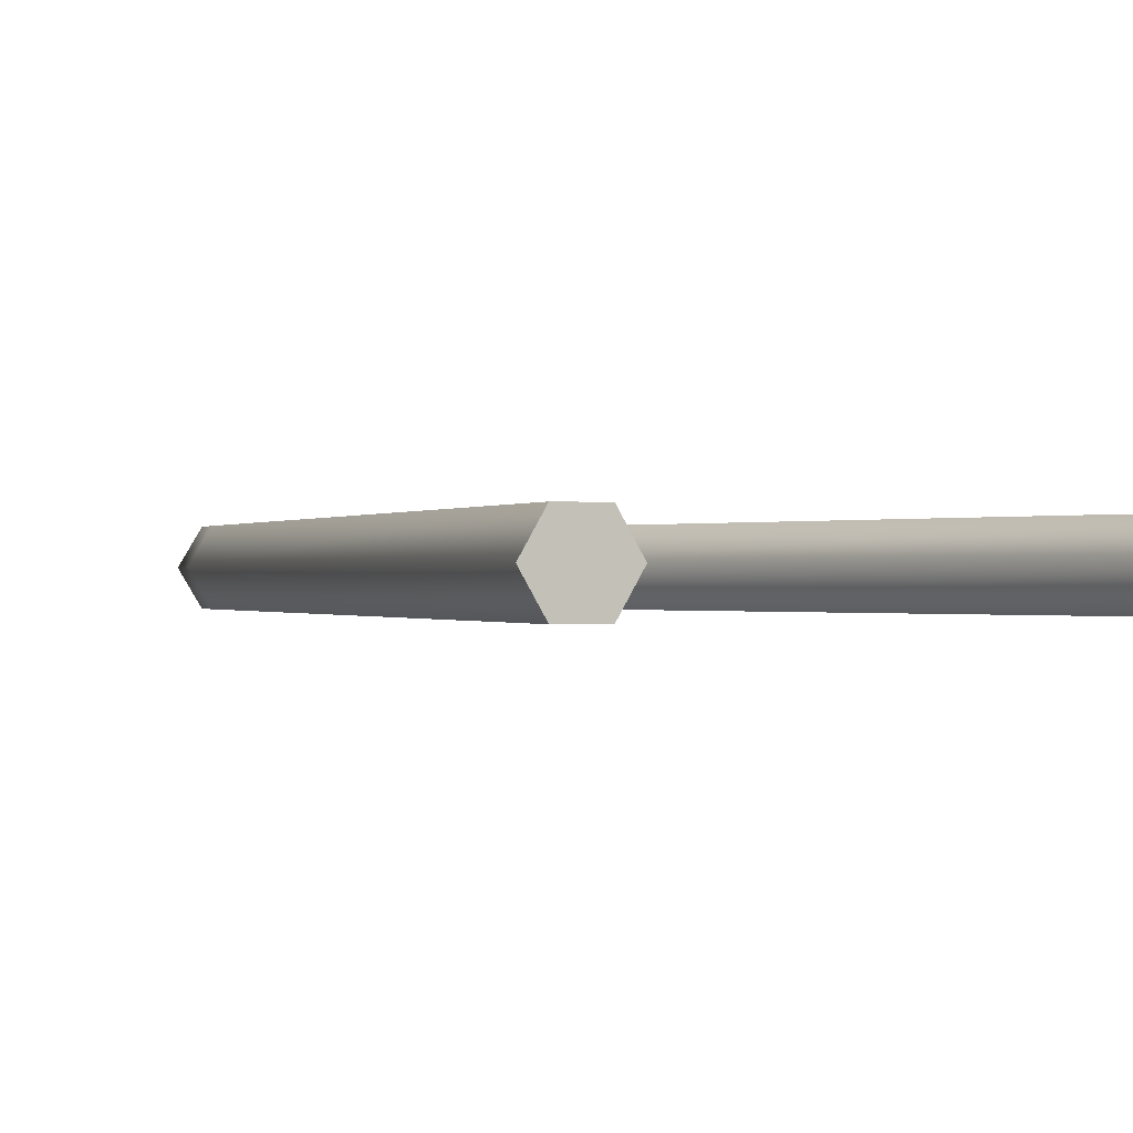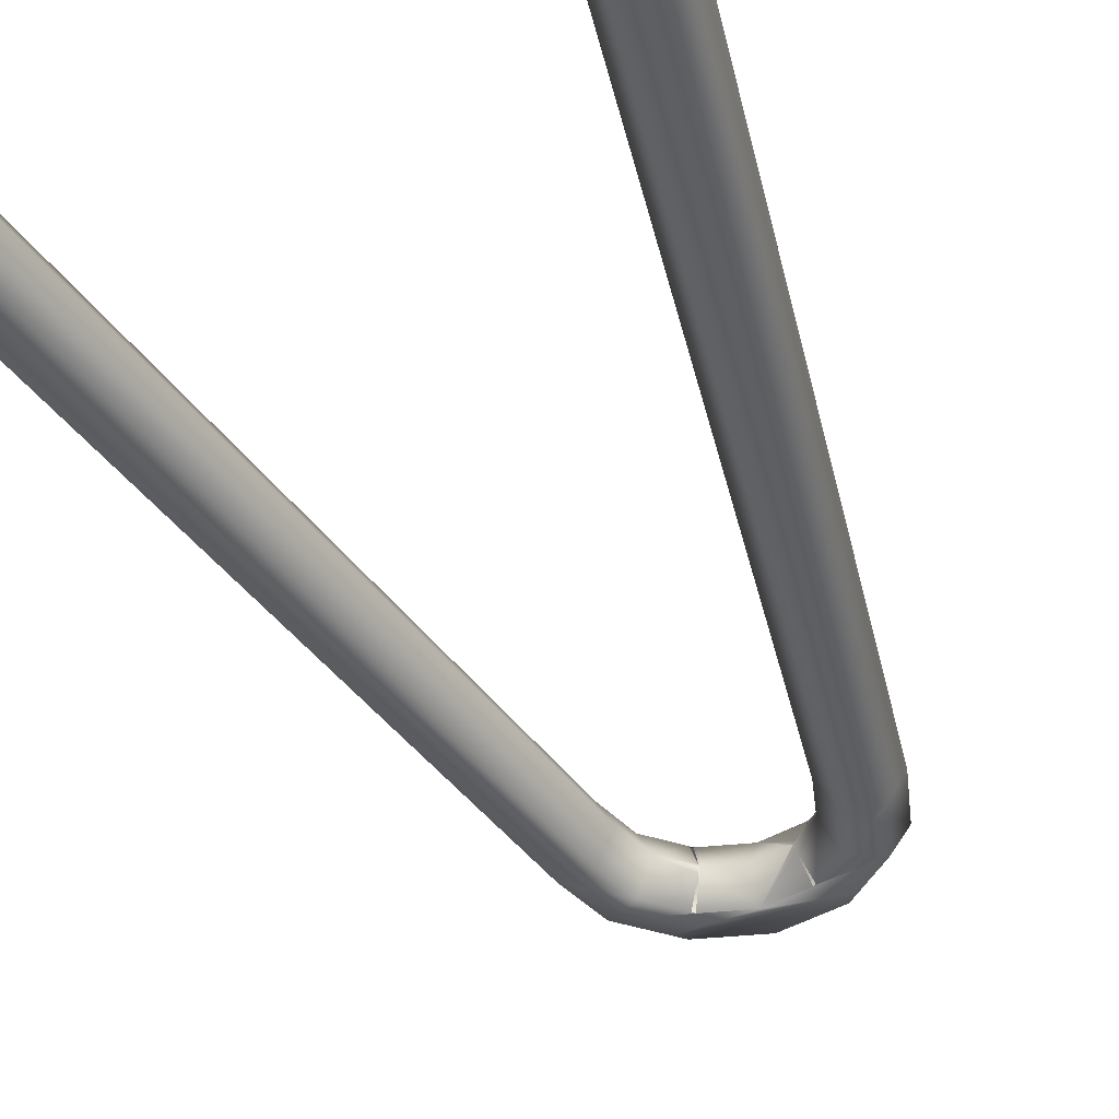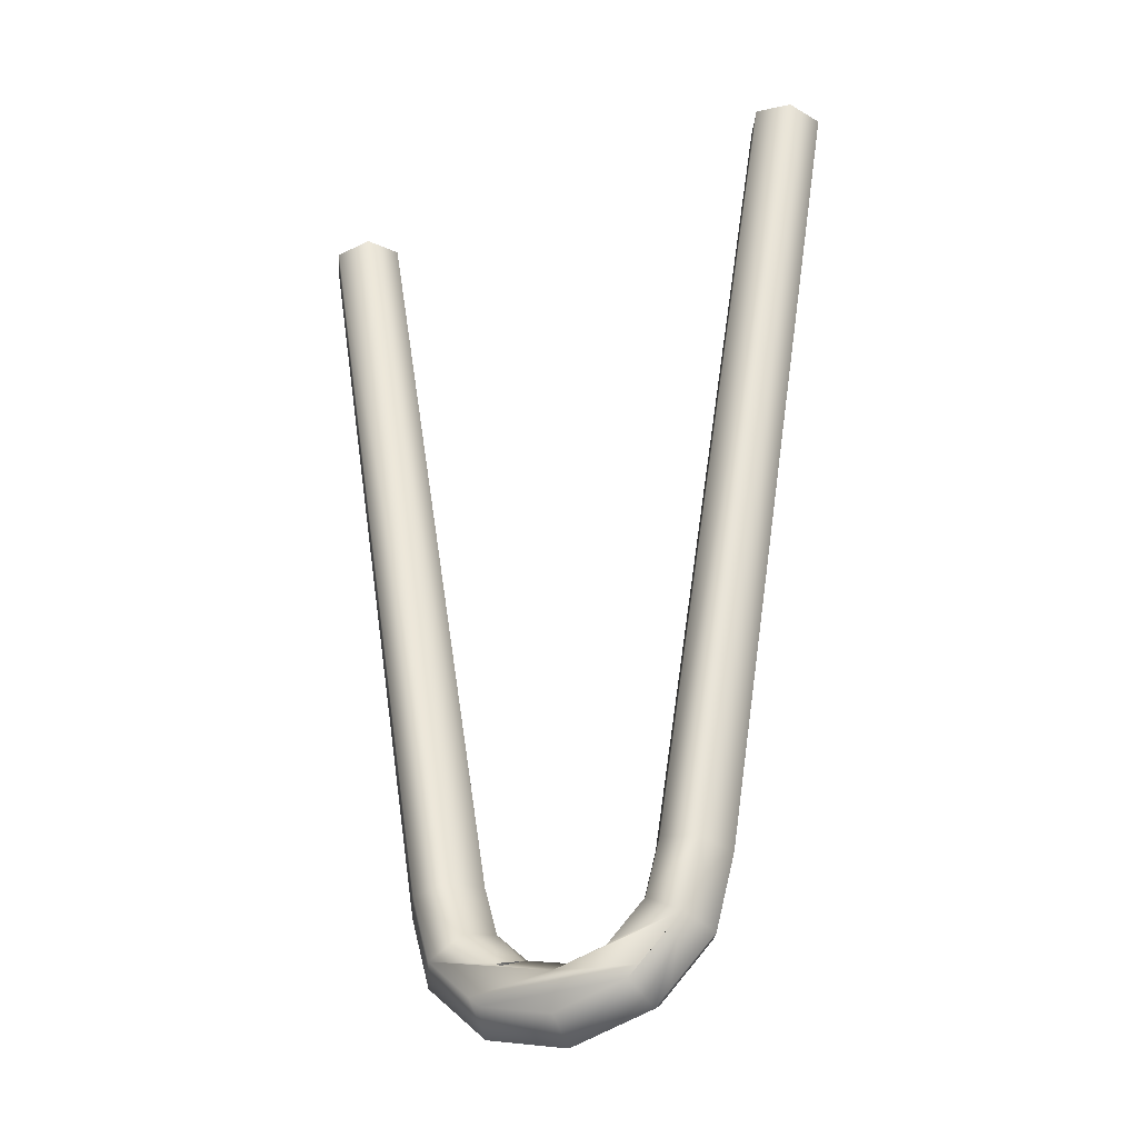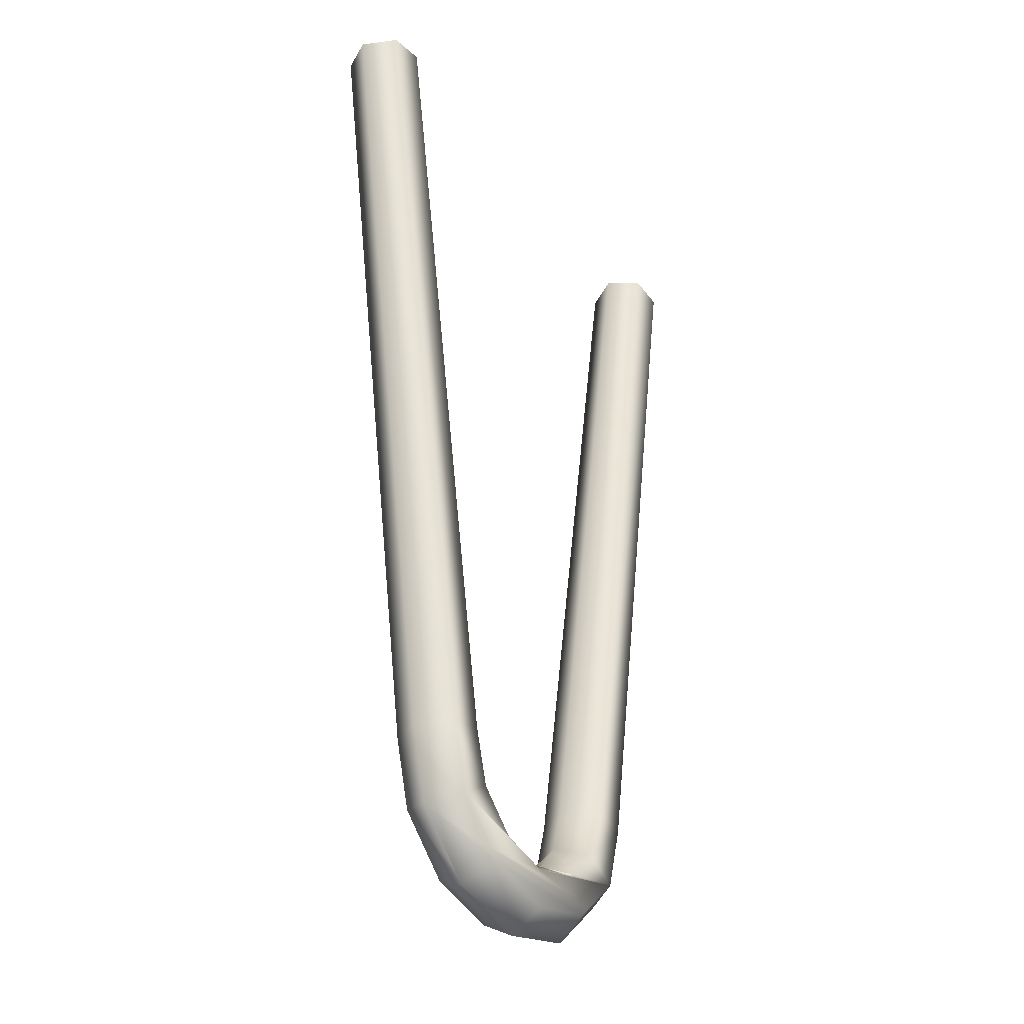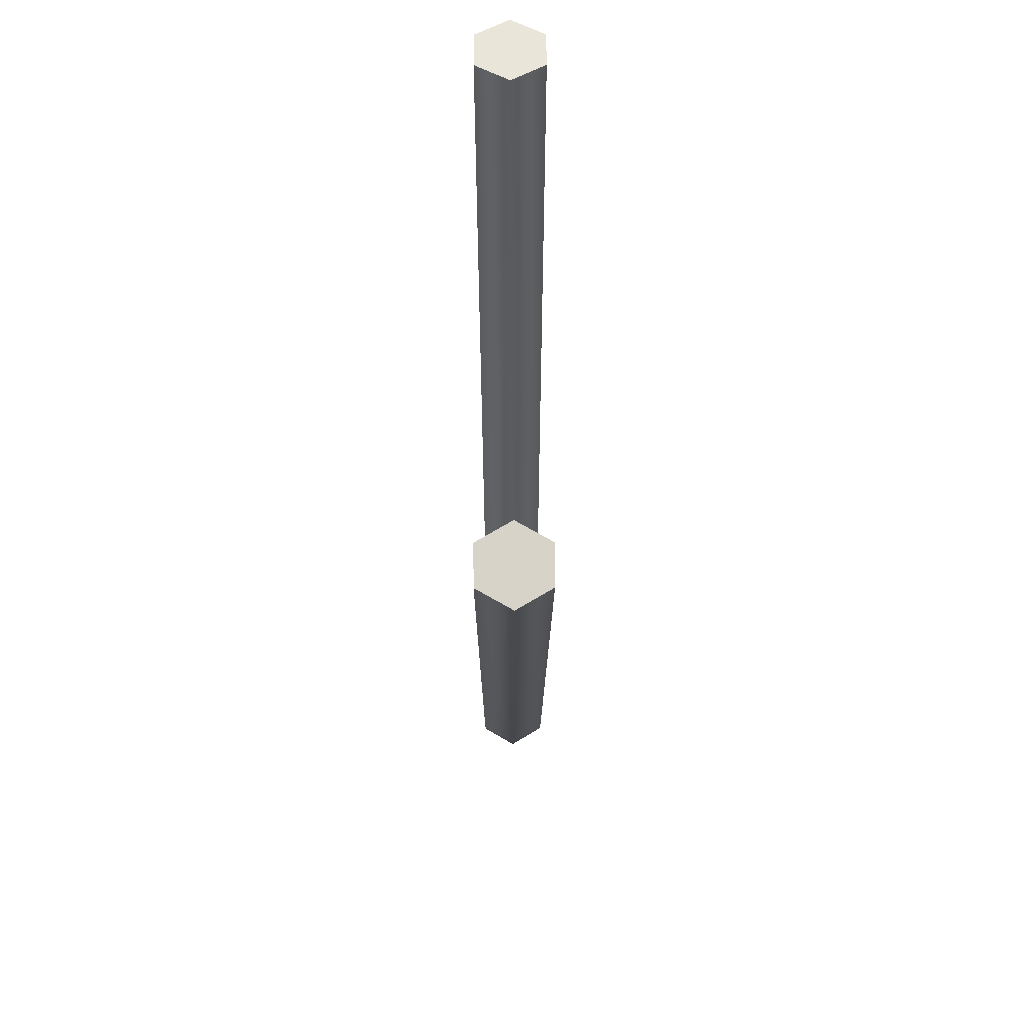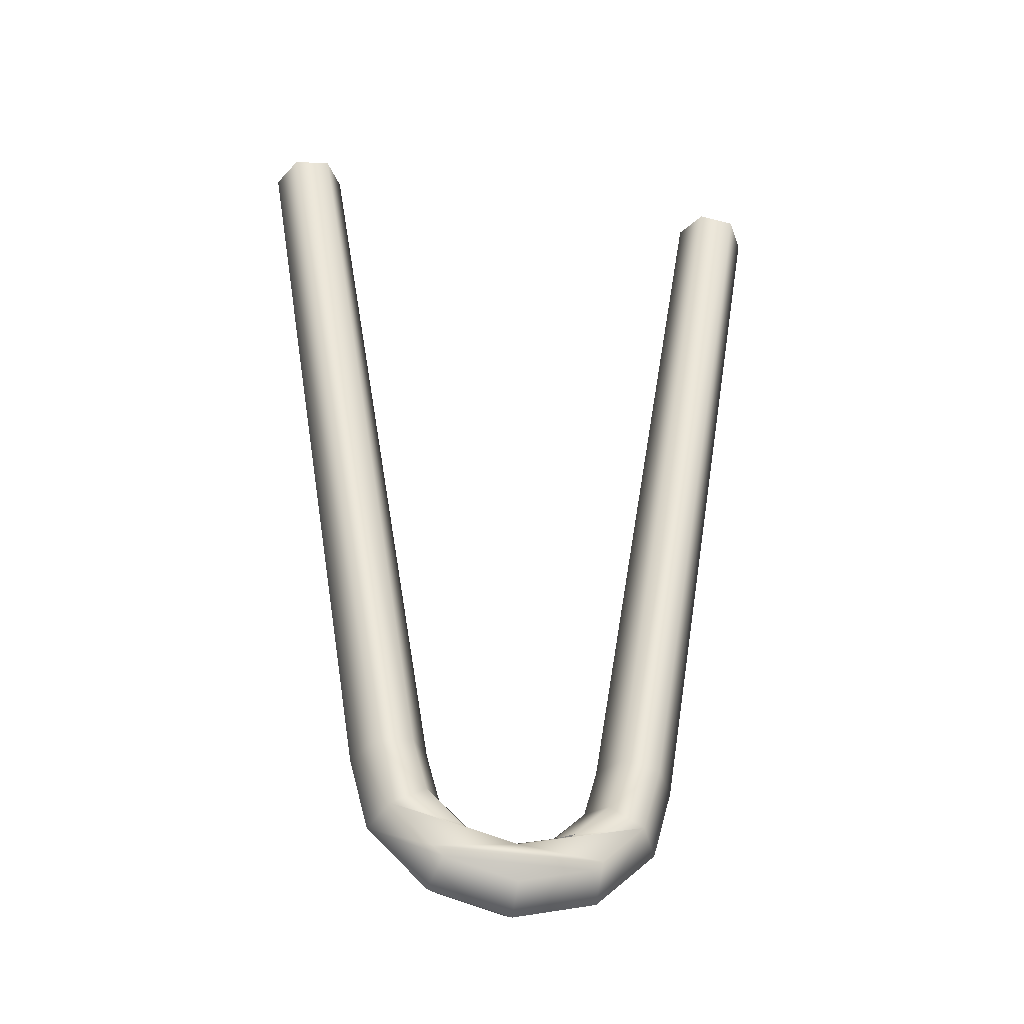
<metadata>
{"format":"obj","ext":"obj","renderer":"f3d","projection":"perspective","resolution":1024,"background":"white","views":[{"elev":-0.2,"azim":151.8,"up":"+Z"},{"elev":-40.7,"azim":-157.7,"up":"+Z"},{"elev":-34.0,"azim":-154.6,"up":"+Y"},{"elev":-36.1,"azim":-54.4,"up":"+Y"},{"elev":67.2,"azim":89.6,"up":"+Y"},{"elev":-40.4,"azim":-10.5,"up":"+Y"}]}
</metadata>
<code>
o mesh87/mesh87-geometry#mesh87-geometry
v -0.007198 0.3565 0.3924
v -0.001256 0.3526 0.3884
v -0.008366 0.3545 0.3884
v -0.007 0.3569 0.393
v -0.0183 0.357 0.3884
v -0.008793 0.3549 0.3884
v -0.006927 0.3568 0.393
v -0.01252 0.3512 0.3884
v -0.0112 0.3611 0.393
v -0.001256 0.3526 0.3977
v -0.001256 0.3553 0.393
v 0.01001 0.3512 0.3884
v -0.0111 0.3498 0.3884
v -0.01357 0.3597 0.3884
v -0.008793 0.3549 0.3977
v -0.007198 0.3565 0.3937
v 0.004415 0.3568 0.393
v 0.008585 0.3498 0.3884
v 0.01579 0.357 0.3884
v -0.01246 0.3474 0.393
v -0.02079 0.3663 0.3884
v -0.01304 0.3679 0.393
v -0.01357 0.3597 0.3977
v -0.008366 0.3545 0.3977
v 0.005853 0.3545 0.3977
v 0.005853 0.3545 0.3884
v 0.009951 0.3474 0.393
v 0.01188 0.3493 0.393
v -0.01439 0.3493 0.393
v -0.001256 0.3444 0.393
v -0.001256 0.3471 0.3884
v -0.02067 0.3556 0.393
v -0.01562 0.3674 0.3884
v -0.01562 0.3674 0.3977
v -0.0183 0.357 0.3977
v 0.01579 0.357 0.3977
v 0.004487 0.3569 0.393
v 0.004685 0.3565 0.3937
v 0.006281 0.3549 0.3884
v 0.01816 0.3556 0.393
v -0.0111 0.3498 0.3977
v -0.02337 0.3657 0.393
v -0.03902 0.4809 0.3884
v -0.0312 0.4821 0.393
v -0.0338 0.4817 0.3977
v -0.02079 0.3663 0.3977
v -0.01252 0.3512 0.3977
v 0.01001 0.3512 0.3977
v 0.006281 0.3549 0.3977
v 0.004685 0.3565 0.3924
v -0.001256 0.3471 0.3977
v 0.01106 0.3597 0.3884
v 0.02086 0.3657 0.393
v -0.0338 0.4817 0.3884
v -0.03902 0.4809 0.3977
v 0.01106 0.3597 0.3977
v 0.008692 0.3611 0.393
v 0.008585 0.3498 0.3977
v 0.01828 0.3663 0.3884
v 0.01828 0.3663 0.3977
v -0.04162 0.4805 0.393
v 0.01311 0.3674 0.3884
v 0.03911 0.4805 0.393
v 0.0365 0.4809 0.3977
v 0.01311 0.3674 0.3977
v 0.01053 0.3679 0.393
v 0.0365 0.4809 0.3884
v 0.03129 0.4817 0.3884
v 0.03129 0.4817 0.3977
v 0.02868 0.4821 0.393
f 1 2 3
f 2 1 4
f 3 2 1
f 4 1 2
f 2 5 3
f 3 5 2
f 6 4 1
f 1 4 6
f 2 4 7
f 7 4 2
f 2 8 5
f 5 8 2
f 3 5 6
f 6 5 3
f 6 9 4
f 4 9 6
f 4 10 7
f 7 10 4
f 2 7 11
f 11 7 2
f 12 8 2
f 2 8 12
f 13 5 8
f 8 5 13
f 6 5 14
f 14 5 6
f 9 6 14
f 14 6 9
f 9 15 4
f 4 15 9
f 16 10 4
f 4 10 16
f 7 10 11
f 11 10 7
f 17 2 11
f 11 2 17
f 18 8 12
f 12 8 18
f 2 19 12
f 12 19 2
f 20 5 13
f 13 5 20
f 18 13 8
f 8 13 18
f 14 5 21
f 21 5 14
f 14 22 9
f 9 22 14
f 15 9 23
f 23 9 15
f 4 15 16
f 16 15 4
f 10 16 24
f 24 16 10
f 25 11 10
f 10 11 25
f 2 17 26
f 26 17 2
f 11 25 17
f 17 25 11
f 12 27 18
f 18 27 12
f 19 2 26
f 26 2 19
f 28 12 19
f 19 12 28
f 29 5 20
f 20 5 29
f 13 30 20
f 20 30 13
f 13 18 31
f 31 18 13
f 32 21 5
f 5 21 32
f 14 21 33
f 33 21 14
f 22 14 33
f 33 14 22
f 34 9 22
f 22 9 34
f 9 34 23
f 23 34 9
f 35 15 23
f 23 15 35
f 35 10 24
f 24 10 35
f 10 36 25
f 25 36 10
f 26 17 37
f 37 17 26
f 17 25 38
f 38 25 17
f 27 12 28
f 28 12 27
f 30 18 27
f 27 18 30
f 19 26 39
f 39 26 19
f 28 19 40
f 40 19 28
f 5 29 32
f 32 29 5
f 20 32 29
f 29 32 20
f 30 13 31
f 31 13 30
f 30 41 20
f 20 41 30
f 18 30 31
f 31 30 18
f 21 32 42
f 42 32 21
f 33 21 43
f 43 21 33
f 33 44 22
f 22 44 33
f 22 45 34
f 34 45 22
f 46 23 34
f 34 23 46
f 35 24 15
f 15 24 35
f 35 23 46
f 46 23 35
f 10 35 47
f 47 35 10
f 10 48 36
f 36 48 10
f 25 36 49
f 49 36 25
f 17 38 37
f 37 38 17
f 26 37 50
f 50 37 26
f 48 27 28
f 28 27 48
f 27 51 30
f 30 51 27
f 19 39 52
f 52 39 19
f 19 53 40
f 40 53 19
f 36 28 40
f 40 28 36
f 41 32 20
f 20 32 41
f 41 30 51
f 51 30 41
f 35 42 32
f 32 42 35
f 42 43 21
f 21 43 42
f 33 43 54
f 54 43 33
f 44 33 54
f 54 33 44
f 45 22 44
f 44 22 45
f 55 34 45
f 45 34 55
f 46 34 55
f 55 34 46
f 42 35 46
f 46 35 42
f 32 47 35
f 35 47 32
f 47 48 10
f 10 48 47
f 48 28 36
f 36 28 48
f 49 36 56
f 56 36 49
f 38 57 37
f 37 57 38
f 57 50 37
f 37 50 57
f 27 48 58
f 58 48 27
f 51 27 58
f 58 27 51
f 39 57 52
f 52 57 39
f 19 52 59
f 59 52 19
f 53 19 59
f 59 19 53
f 60 40 53
f 53 40 60
f 40 60 36
f 36 60 40
f 47 32 41
f 41 32 47
f 58 41 51
f 51 41 58
f 43 42 61
f 61 42 43
f 43 45 54
f 54 45 43
f 54 45 44
f 44 45 54
f 43 55 45
f 45 55 43
f 61 46 55
f 55 46 61
f 46 61 42
f 42 61 46
f 41 48 47
f 47 48 41
f 56 36 60
f 60 36 56
f 57 49 56
f 56 49 57
f 57 38 49
f 49 38 57
f 50 57 39
f 39 57 50
f 41 58 48
f 48 58 41
f 57 62 52
f 52 62 57
f 59 52 62
f 62 52 59
f 59 63 53
f 53 63 59
f 53 64 60
f 60 64 53
f 55 43 61
f 61 43 55
f 56 60 65
f 65 60 56
f 56 66 57
f 57 66 56
f 62 57 66
f 66 57 62
f 59 62 67
f 67 62 59
f 63 59 67
f 67 59 63
f 64 53 63
f 63 53 64
f 65 60 64
f 64 60 65
f 66 56 65
f 65 56 66
f 66 68 62
f 62 68 66
f 67 62 68
f 68 62 67
f 67 64 63
f 63 64 67
f 65 64 69
f 69 64 65
f 65 70 66
f 66 70 65
f 68 66 70
f 70 66 68
f 68 64 67
f 67 64 68
f 68 69 64
f 64 69 68
f 70 65 69
f 69 65 70
f 69 68 70
f 70 68 69

</code>
